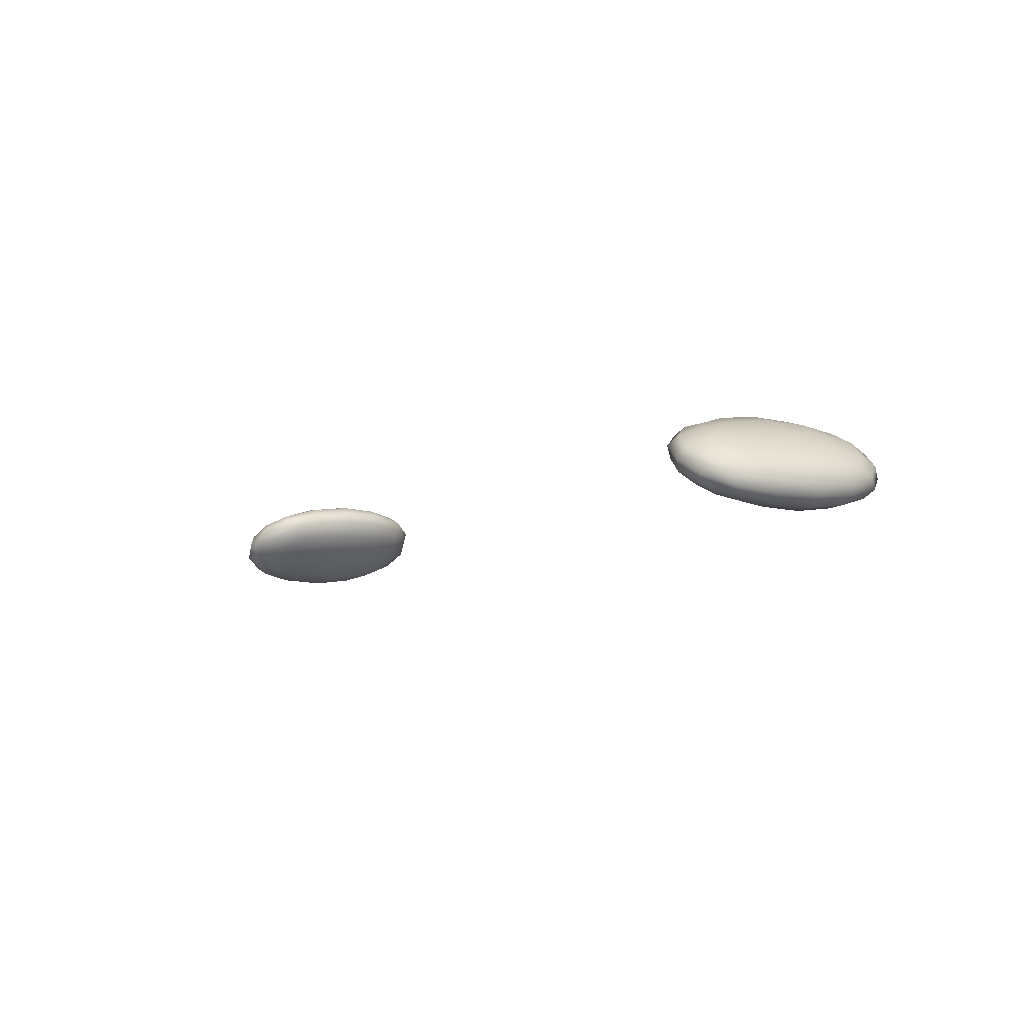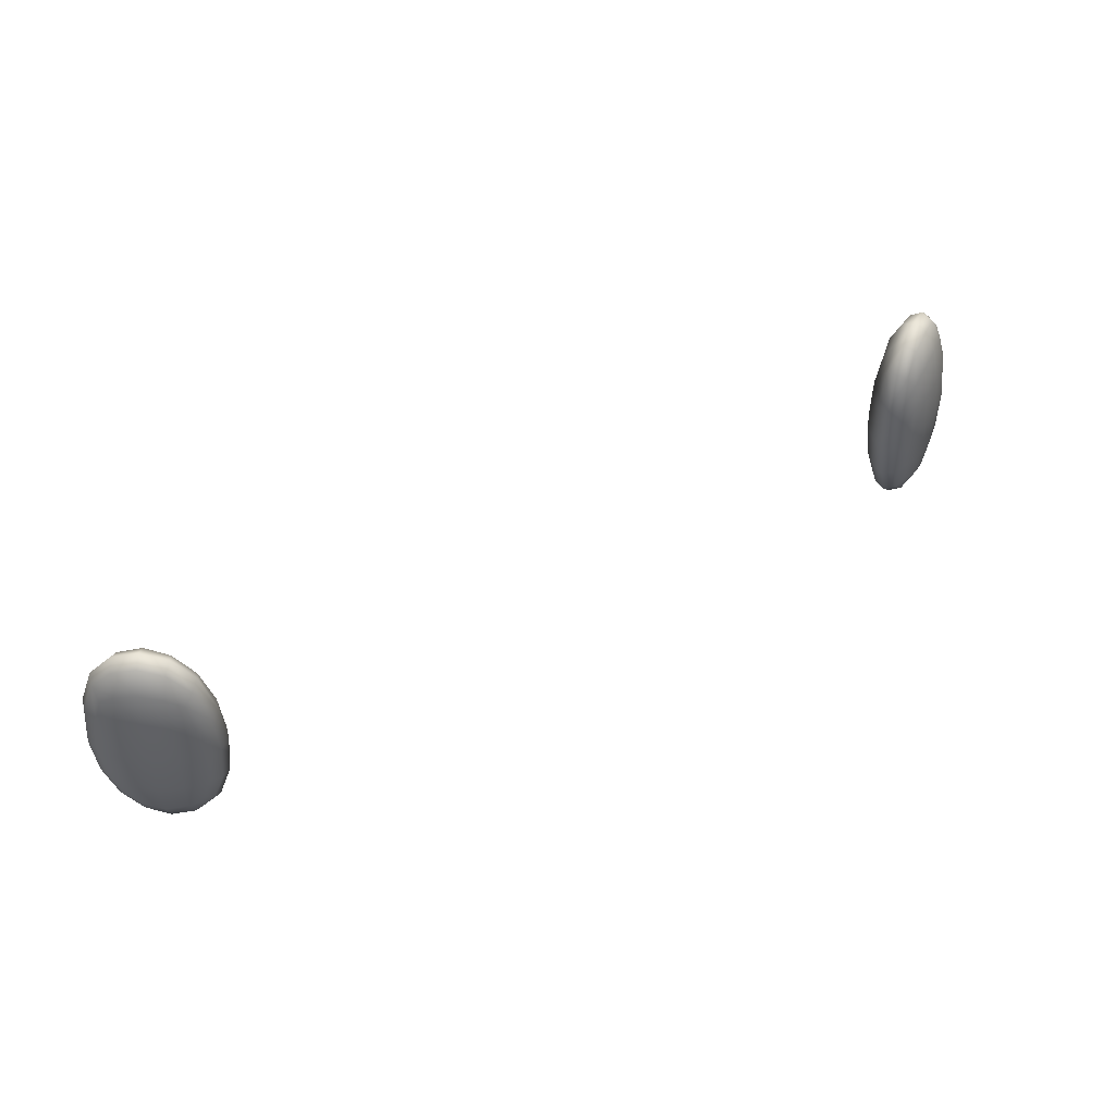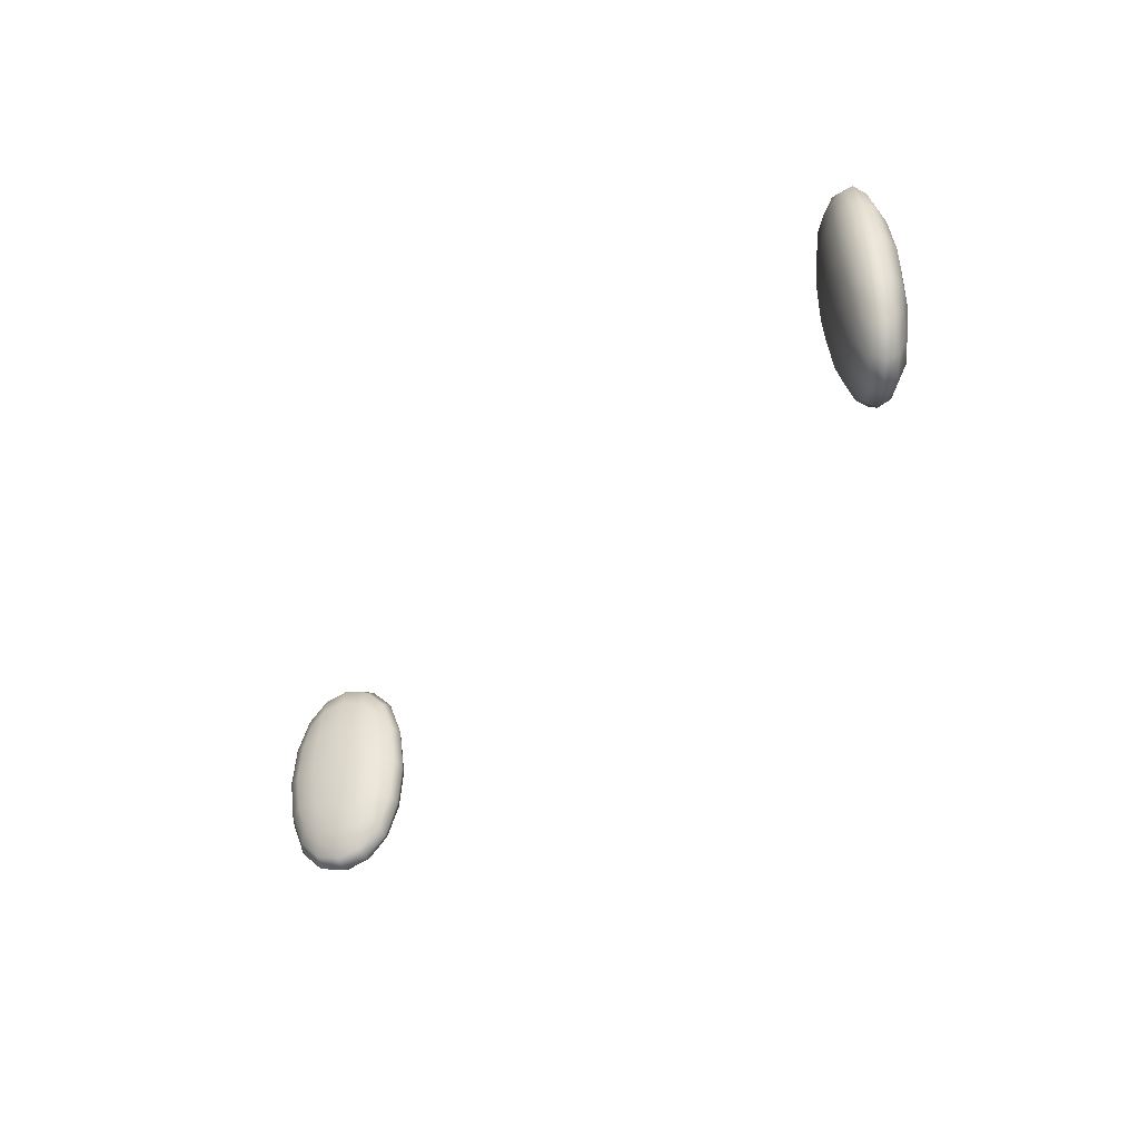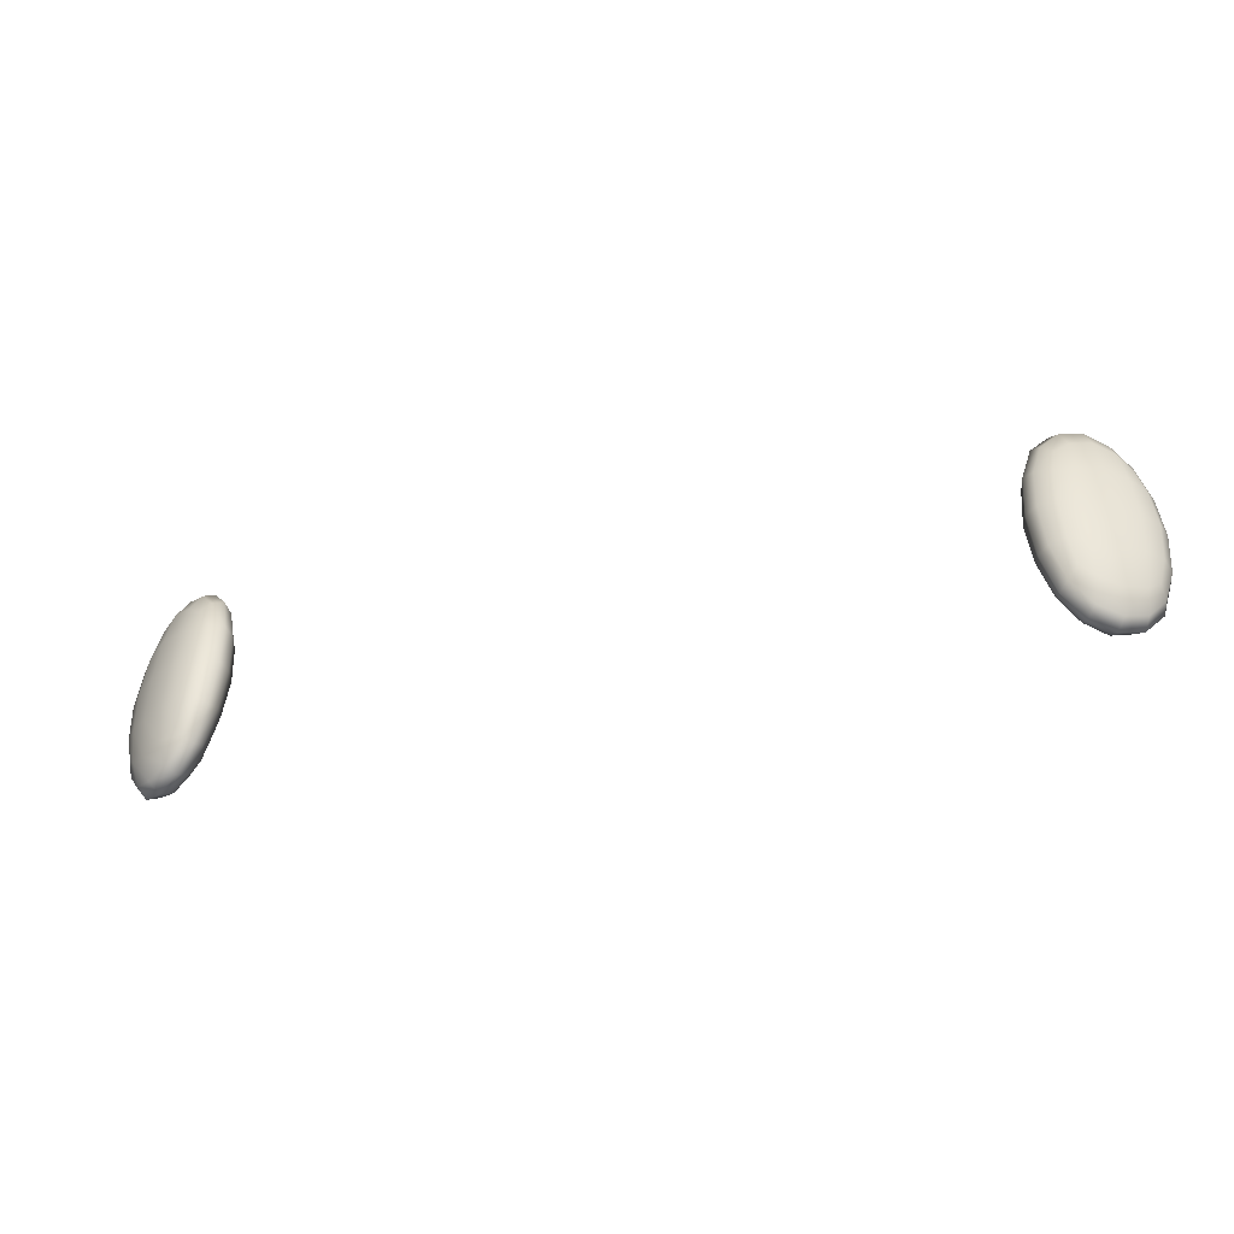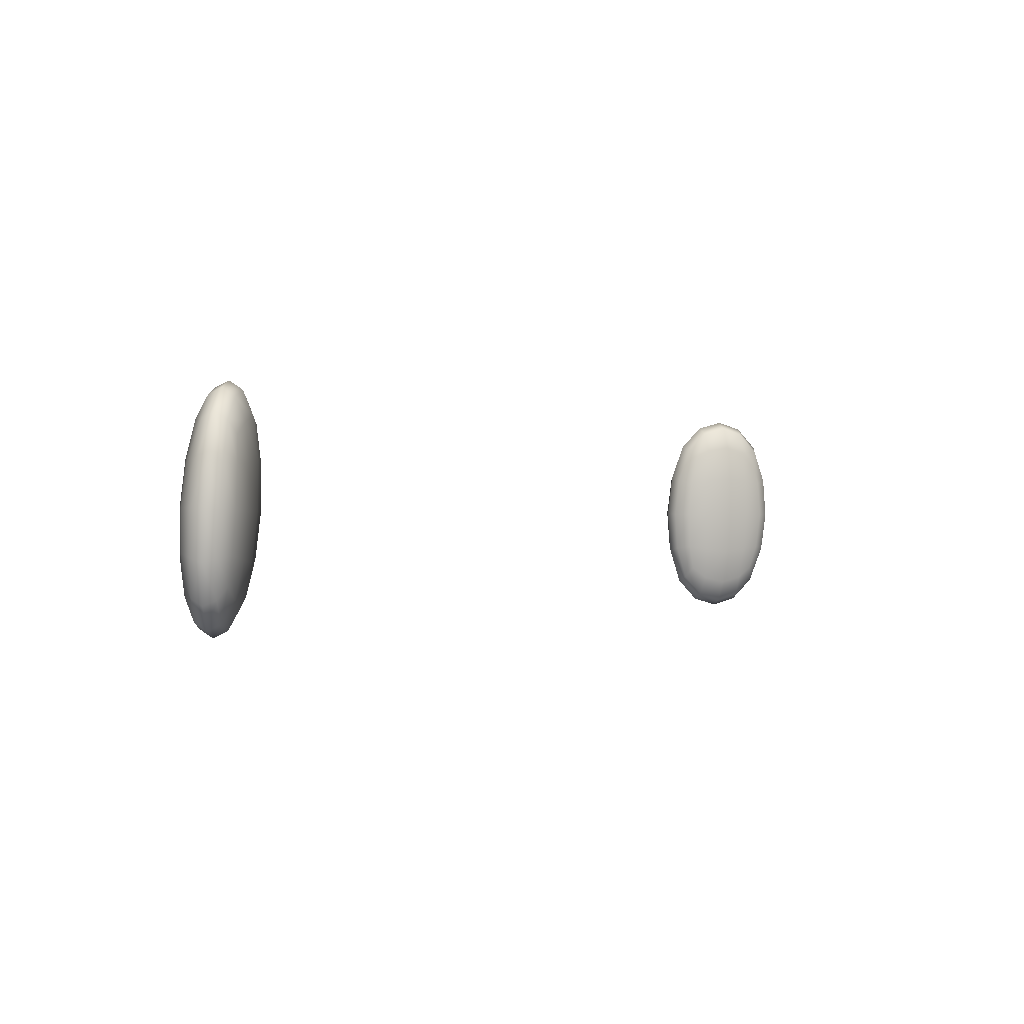
<metadata>
{"format":"obj","ext":"obj","renderer":"f3d","projection":"perspective","resolution":1024,"background":"white","views":[{"elev":-7.4,"azim":-124.7,"up":"+Z"},{"elev":50.5,"azim":-29.8,"up":"+Y"},{"elev":-41.4,"azim":-125.1,"up":"+Y"},{"elev":-38.3,"azim":16.1,"up":"+Y"},{"elev":-0.4,"azim":127.6,"up":"+Y"}]}
</metadata>
<code>
g pm0866_31_EyeASkin
v 0.2448 0.5504 0.2903
v 0.2562 0.5664 0.2887
v 0.2544 0.5629 0.2828
v 0.2597 0.5837 0.2777
v 0.2476 0.5547 0.2961
v 0.233 0.5462 0.2986
v 0.2615 0.5858 0.2843
v 0.261 0.6086 0.275
v 0.2369 0.5509 0.3042
v 0.2209 0.5505 0.3065
v 0.2553 0.5731 0.294
v 0.2629 0.6091 0.2822
v 0.2582 0.6336 0.275
v 0.2495 0.5668 0.3006
v 0.2589 0.5879 0.2926
v 0.2253 0.5548 0.3111
v 0.2106 0.5631 0.3125
v 0.26 0.6323 0.2818
v 0.2515 0.6544 0.278
v 0.2398 0.5638 0.3085
v 0.2516 0.5864 0.3018
v 0.2603 0.6095 0.2912
v 0.2154 0.5666 0.3164
v 0.2289 0.5669 0.3146
v 0.2412 0.5848 0.3104
v 0.2523 0.6097 0.3009
v 0.2576 0.6309 0.2903
v 0.2094 0.586 0.3196
v 0.2039 0.5839 0.3155
v 0.2535 0.6517 0.2842
v 0.2071 0.6093 0.3201
v 0.2011 0.6089 0.3155
v 0.2441 0.6635 0.2903
v 0.2411 0.667 0.284
v 0.208 0.6325 0.3171
v 0.2023 0.6338 0.3129
v 0.2331 0.6675 0.298
v 0.229 0.6713 0.2919
v 0.2127 0.6518 0.3119
v 0.2076 0.6546 0.3077
v 0.2172 0.6671 0.3002
v 0.2219 0.6636 0.3054
v 0.2183 0.6457 0.3136
v 0.2168 0.6311 0.318
v 0.2262 0.6522 0.31
v 0.2369 0.6553 0.3036
v 0.2164 0.6096 0.3209
v 0.2279 0.633 0.3144
v 0.2468 0.6521 0.2961
v 0.2181 0.5881 0.3203
v 0.2284 0.6098 0.3171
v 0.2396 0.6347 0.3077
v 0.253 0.6456 0.2901
v 0.2501 0.6329 0.2993
v 0.241 0.6099 0.31
v 0.2294 0.5865 0.3169
v 0.2206 0.5732 0.3175
v -0.2448 0.5504 0.2903
v -0.2544 0.5629 0.2828
v -0.2562 0.5664 0.2887
v -0.2597 0.5837 0.2777
v -0.2476 0.5547 0.2961
v -0.233 0.5462 0.2986
v -0.2615 0.5858 0.2843
v -0.261 0.6086 0.275
v -0.2369 0.5509 0.3042
v -0.2209 0.5505 0.3065
v -0.2553 0.5731 0.294
v -0.2629 0.6091 0.2822
v -0.2582 0.6336 0.275
v -0.2495 0.5668 0.3006
v -0.2589 0.5879 0.2926
v -0.2253 0.5548 0.3111
v -0.2106 0.5631 0.3125
v -0.26 0.6323 0.2818
v -0.2515 0.6544 0.278
v -0.2398 0.5638 0.3085
v -0.2516 0.5864 0.3018
v -0.2603 0.6095 0.2912
v -0.2154 0.5666 0.3164
v -0.2289 0.5669 0.3146
v -0.2412 0.5848 0.3104
v -0.2523 0.6097 0.3009
v -0.2576 0.6309 0.2903
v -0.2535 0.6517 0.2842
v -0.2094 0.586 0.3196
v -0.2039 0.5839 0.3155
v -0.2441 0.6635 0.2903
v -0.2411 0.667 0.284
v -0.2071 0.6093 0.3201
v -0.2011 0.6089 0.3155
v -0.2331 0.6675 0.298
v -0.229 0.6713 0.2919
v -0.208 0.6325 0.3171
v -0.2023 0.6338 0.3129
v -0.2219 0.6636 0.3054
v -0.2172 0.6671 0.3002
v -0.2127 0.6518 0.3119
v -0.2076 0.6546 0.3077
v -0.2183 0.6457 0.3136
v -0.2168 0.6311 0.318
v -0.2262 0.6522 0.31
v -0.2369 0.6553 0.3036
v -0.2164 0.6096 0.3209
v -0.2279 0.633 0.3144
v -0.2468 0.6521 0.2961
v -0.2181 0.5881 0.3203
v -0.2284 0.6098 0.3171
v -0.2396 0.6347 0.3077
v -0.253 0.6456 0.2901
v -0.2501 0.6329 0.2993
v -0.241 0.6099 0.31
v -0.2294 0.5865 0.3169
v -0.2206 0.5732 0.3175
v 0.2448 0.5504 0.2903
v 0.2544 0.5629 0.2828
v 0.2494 0.5657 0.2786
v 0.2597 0.5837 0.2777
v 0.2402 0.5539 0.2851
v 0.233 0.5462 0.2986
v 0.2541 0.585 0.2734
v 0.261 0.6086 0.275
v 0.2289 0.55 0.2925
v 0.2209 0.5505 0.3065
v 0.2437 0.5718 0.2769
v 0.255 0.6082 0.2704
v 0.2582 0.6336 0.275
v 0.2359 0.5653 0.2805
v 0.2453 0.5864 0.2725
v 0.2179 0.554 0.3002
v 0.2106 0.5631 0.3125
v 0.2526 0.6315 0.2709
v 0.2515 0.6544 0.278
v 0.2251 0.5622 0.2869
v 0.2342 0.5845 0.2761
v 0.2456 0.6078 0.2696
v 0.2085 0.5658 0.3063
v 0.2153 0.5654 0.2944
v 0.2225 0.5828 0.2828
v 0.2336 0.6077 0.2734
v 0.2439 0.6294 0.2702
v 0.2466 0.6509 0.2741
v 0.202 0.5852 0.3087
v 0.2039 0.5839 0.3155
v 0.2367 0.6627 0.2794
v 0.2411 0.667 0.284
v 0.1991 0.6084 0.3083
v 0.2011 0.6089 0.3155
v 0.2252 0.6666 0.2863
v 0.229 0.6713 0.2919
v 0.2005 0.6317 0.3062
v 0.2023 0.6338 0.3129
v 0.2145 0.6627 0.2944
v 0.2172 0.6671 0.3002
v 0.2058 0.6511 0.3018
v 0.2076 0.6546 0.3077
v 0.2067 0.6444 0.2965
v 0.2031 0.6296 0.2979
v 0.2125 0.6507 0.2899
v 0.2222 0.6537 0.282
v 0.2018 0.608 0.2993
v 0.2104 0.6311 0.2887
v 0.2331 0.6506 0.2759
v 0.2045 0.5866 0.3002
v 0.2097 0.6078 0.2896
v 0.2209 0.6327 0.2801
v 0.2414 0.6443 0.273
v 0.2327 0.631 0.2736
v 0.221 0.6076 0.2805
v 0.2119 0.5846 0.2912
v 0.209 0.5719 0.3004
v -0.2448 0.5504 0.2903
v -0.2494 0.5657 0.2786
v -0.2544 0.5629 0.2828
v -0.2597 0.5837 0.2777
v -0.2402 0.5539 0.2851
v -0.233 0.5462 0.2986
v -0.2541 0.585 0.2734
v -0.261 0.6086 0.275
v -0.2289 0.55 0.2925
v -0.2209 0.5505 0.3065
v -0.2437 0.5718 0.2769
v -0.255 0.6082 0.2704
v -0.2582 0.6336 0.275
v -0.2359 0.5653 0.2805
v -0.2453 0.5864 0.2725
v -0.2179 0.554 0.3002
v -0.2106 0.5631 0.3125
v -0.2526 0.6315 0.2709
v -0.2515 0.6544 0.278
v -0.2251 0.5622 0.2869
v -0.2342 0.5845 0.2761
v -0.2456 0.6078 0.2696
v -0.2085 0.5658 0.3063
v -0.2153 0.5654 0.2944
v -0.2225 0.5828 0.2828
v -0.2336 0.6077 0.2734
v -0.2439 0.6294 0.2702
v -0.202 0.5852 0.3087
v -0.2039 0.5839 0.3155
v -0.2466 0.6509 0.2741
v -0.1991 0.6084 0.3083
v -0.2011 0.6089 0.3155
v -0.2367 0.6627 0.2794
v -0.2411 0.667 0.284
v -0.2005 0.6317 0.3062
v -0.2023 0.6338 0.3129
v -0.2252 0.6666 0.2863
v -0.229 0.6713 0.2919
v -0.2058 0.6511 0.3018
v -0.2076 0.6546 0.3077
v -0.2172 0.6671 0.3002
v -0.2145 0.6627 0.2944
v -0.2067 0.6444 0.2965
v -0.2031 0.6296 0.2979
v -0.2125 0.6507 0.2899
v -0.2222 0.6537 0.282
v -0.2018 0.608 0.2993
v -0.2104 0.6311 0.2887
v -0.2331 0.6506 0.2759
v -0.2045 0.5866 0.3002
v -0.2097 0.6078 0.2896
v -0.2209 0.6327 0.2801
v -0.2414 0.6443 0.273
v -0.2327 0.631 0.2736
v -0.221 0.6076 0.2805
v -0.2119 0.5846 0.2912
v -0.209 0.5719 0.3004
g pm0866_31_EyeASkin_0
f 3 2 1
f 3 4 2
f 2 5 1
f 1 5 6
f 4 7 2
f 4 8 7
f 5 9 6
f 6 9 10
f 2 11 5
f 2 7 11
f 8 12 7
f 8 13 12
f 11 14 5
f 5 14 9
f 7 15 11
f 7 12 15
f 11 15 14
f 9 16 10
f 10 16 17
f 13 18 12
f 13 19 18
f 14 20 9
f 9 20 16
f 15 21 14
f 14 21 20
f 12 22 15
f 12 18 22
f 15 22 21
f 16 23 17
f 20 24 16
f 16 24 23
f 21 25 20
f 20 25 24
f 22 26 21
f 21 26 25
f 18 27 22
f 22 27 26
f 23 28 17
f 28 29 17
f 18 30 27
f 19 30 18
f 28 31 29
f 31 32 29
f 30 19 33
f 19 34 33
f 31 35 32
f 35 36 32
f 33 34 37
f 34 38 37
f 35 39 36
f 39 40 36
f 41 40 39
f 38 41 42
f 42 41 39
f 37 38 42
f 43 39 35
f 42 39 43
f 44 35 31
f 44 43 35
f 45 42 43
f 37 42 45
f 45 43 44
f 33 37 46
f 46 37 45
f 47 44 31
f 47 31 28
f 48 45 44
f 46 45 48
f 48 44 47
f 49 33 46
f 30 33 49
f 50 47 28
f 50 28 23
f 51 48 47
f 51 47 50
f 52 46 48
f 49 46 52
f 52 48 51
f 53 30 49
f 30 53 27
f 53 49 54
f 27 53 54
f 54 49 52
f 27 54 26
f 54 52 55
f 26 54 55
f 55 52 51
f 26 55 25
f 55 51 56
f 25 55 56
f 56 51 50
f 25 56 24
f 56 50 57
f 24 56 57
f 57 50 23
f 24 57 23
f 60 59 58
f 61 59 60
f 62 60 58
f 62 58 63
f 64 61 60
f 65 61 64
f 66 62 63
f 66 63 67
f 68 60 62
f 64 60 68
f 69 65 64
f 70 65 69
f 71 68 62
f 71 62 66
f 72 64 68
f 69 64 72
f 72 68 71
f 73 66 67
f 73 67 74
f 75 70 69
f 76 70 75
f 77 71 66
f 77 66 73
f 78 72 71
f 78 71 77
f 79 69 72
f 75 69 79
f 79 72 78
f 80 73 74
f 81 77 73
f 81 73 80
f 82 78 77
f 82 77 81
f 83 79 78
f 83 78 82
f 84 75 79
f 84 79 83
f 85 76 75
f 85 75 84
f 86 80 74
f 87 86 74
f 76 85 88
f 89 76 88
f 90 86 87
f 91 90 87
f 89 88 92
f 93 89 92
f 94 90 91
f 95 94 91
f 93 92 96
f 97 93 96
f 98 94 95
f 97 96 98
f 99 98 95
f 99 97 98
f 98 100 94
f 98 96 100
f 94 101 90
f 100 101 94
f 96 102 100
f 96 92 102
f 100 102 101
f 92 88 103
f 92 103 102
f 101 104 90
f 90 104 86
f 102 105 101
f 102 103 105
f 101 105 104
f 88 106 103
f 88 85 106
f 104 107 86
f 86 107 80
f 105 108 104
f 104 108 107
f 103 109 105
f 103 106 109
f 105 109 108
f 85 110 106
f 110 85 84
f 106 110 111
f 110 84 111
f 106 111 109
f 111 84 83
f 109 111 112
f 111 83 112
f 109 112 108
f 112 83 82
f 108 112 113
f 112 82 113
f 108 113 107
f 113 82 81
f 107 113 114
f 113 81 114
f 107 114 80
f 114 81 80
f 117 116 115
f 118 116 117
f 119 117 115
f 119 115 120
f 121 118 117
f 122 118 121
f 123 119 120
f 123 120 124
f 125 117 119
f 121 117 125
f 126 122 121
f 127 122 126
f 128 125 119
f 128 119 123
f 129 121 125
f 126 121 129
f 129 125 128
f 130 123 124
f 130 124 131
f 132 127 126
f 133 127 132
f 134 128 123
f 134 123 130
f 135 129 128
f 135 128 134
f 136 126 129
f 132 126 136
f 136 129 135
f 137 130 131
f 138 134 130
f 138 130 137
f 139 135 134
f 139 134 138
f 140 136 135
f 140 135 139
f 141 132 136
f 141 136 140
f 142 133 132
f 142 132 141
f 143 137 131
f 144 143 131
f 133 142 145
f 146 133 145
f 147 143 144
f 148 147 144
f 146 145 149
f 150 146 149
f 151 147 148
f 152 151 148
f 150 149 153
f 154 150 153
f 155 151 152
f 154 153 155
f 156 155 152
f 156 154 155
f 155 157 151
f 155 153 157
f 151 158 147
f 157 158 151
f 153 159 157
f 153 149 159
f 157 159 158
f 149 145 160
f 149 160 159
f 158 161 147
f 147 161 143
f 159 162 158
f 159 160 162
f 158 162 161
f 145 163 160
f 145 142 163
f 161 164 143
f 143 164 137
f 162 165 161
f 161 165 164
f 160 166 162
f 160 163 166
f 162 166 165
f 142 167 163
f 167 142 141
f 163 167 168
f 167 141 168
f 163 168 166
f 168 141 140
f 166 168 169
f 168 140 169
f 166 169 165
f 169 140 139
f 165 169 170
f 169 139 170
f 165 170 164
f 170 139 138
f 164 170 171
f 170 138 171
f 164 171 137
f 171 138 137
f 174 173 172
f 174 175 173
f 173 176 172
f 172 176 177
f 175 178 173
f 175 179 178
f 176 180 177
f 177 180 181
f 173 182 176
f 173 178 182
f 179 183 178
f 179 184 183
f 182 185 176
f 176 185 180
f 178 186 182
f 178 183 186
f 182 186 185
f 180 187 181
f 181 187 188
f 184 189 183
f 184 190 189
f 185 191 180
f 180 191 187
f 186 192 185
f 185 192 191
f 183 193 186
f 183 189 193
f 186 193 192
f 187 194 188
f 191 195 187
f 187 195 194
f 192 196 191
f 191 196 195
f 193 197 192
f 192 197 196
f 189 198 193
f 193 198 197
f 194 199 188
f 199 200 188
f 189 201 198
f 190 201 189
f 199 202 200
f 202 203 200
f 201 190 204
f 190 205 204
f 202 206 203
f 206 207 203
f 204 205 208
f 205 209 208
f 206 210 207
f 210 211 207
f 212 211 210
f 209 212 213
f 213 212 210
f 208 209 213
f 214 210 206
f 213 210 214
f 215 206 202
f 215 214 206
f 216 213 214
f 208 213 216
f 216 214 215
f 204 208 217
f 217 208 216
f 218 215 202
f 218 202 199
f 219 216 215
f 217 216 219
f 219 215 218
f 220 204 217
f 201 204 220
f 221 218 199
f 221 199 194
f 222 219 218
f 222 218 221
f 223 217 219
f 220 217 223
f 223 219 222
f 224 201 220
f 201 224 198
f 224 220 225
f 198 224 225
f 225 220 223
f 198 225 197
f 225 223 226
f 197 225 226
f 226 223 222
f 197 226 196
f 226 222 227
f 196 226 227
f 227 222 221
f 196 227 195
f 227 221 228
f 195 227 228
f 228 221 194
f 195 228 194

</code>
